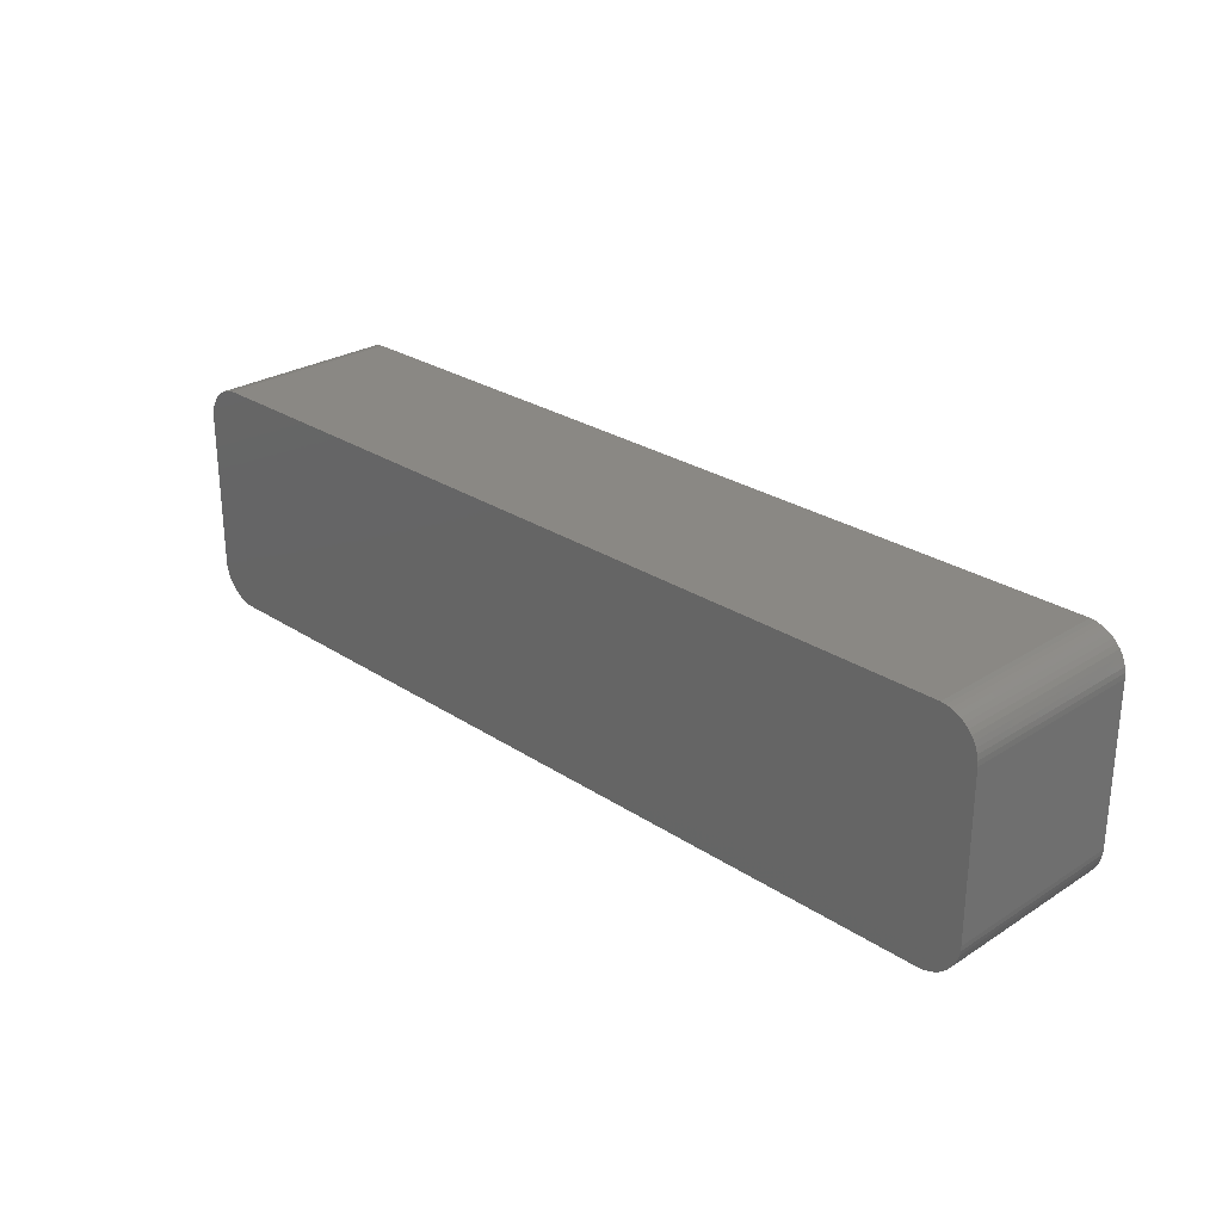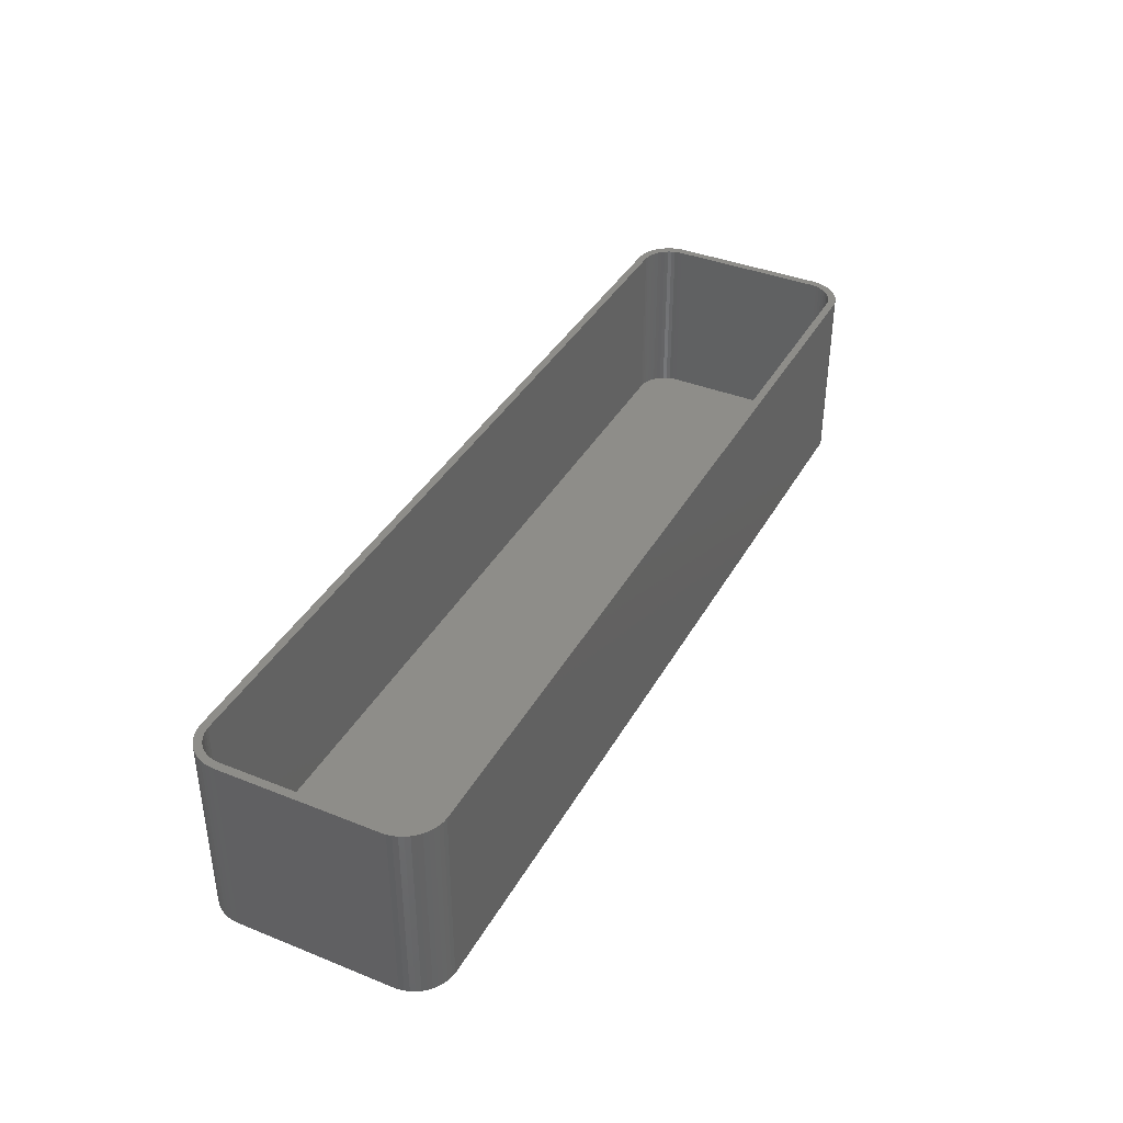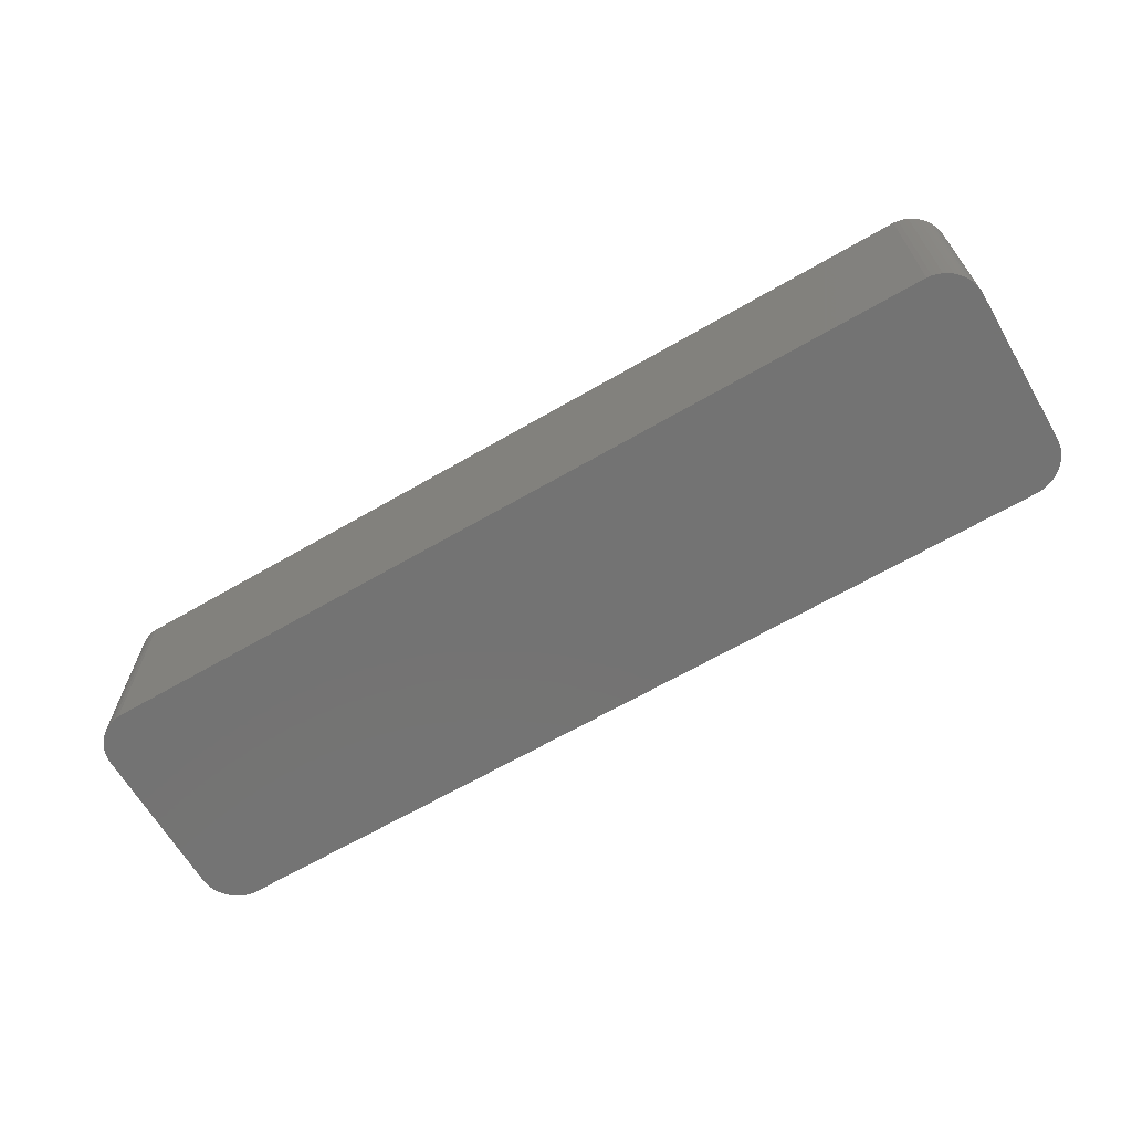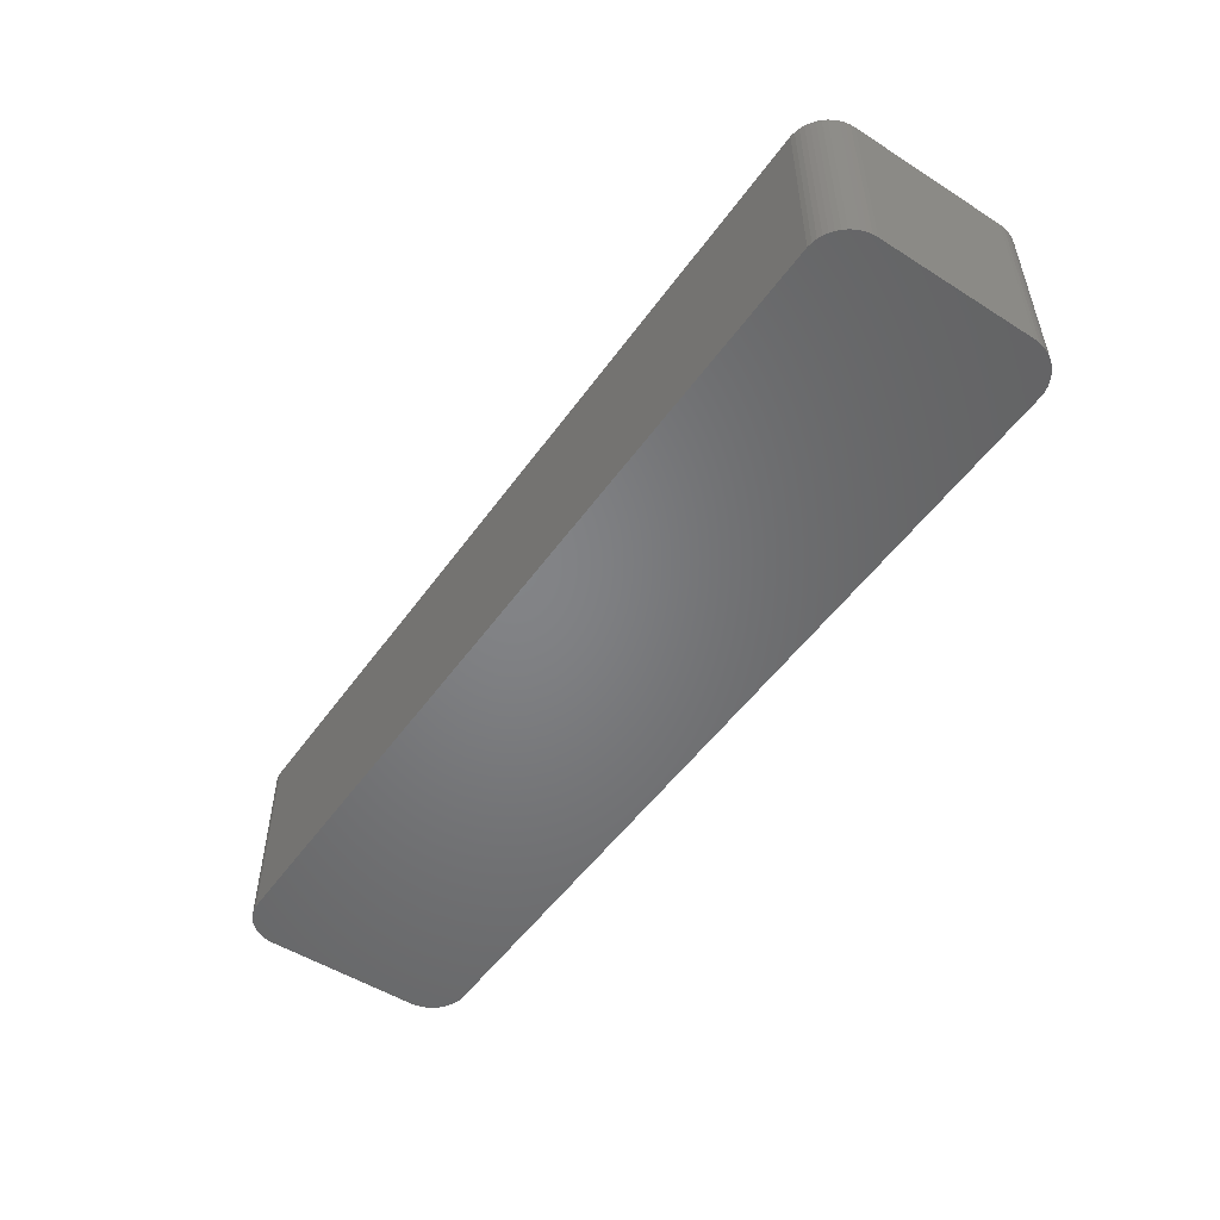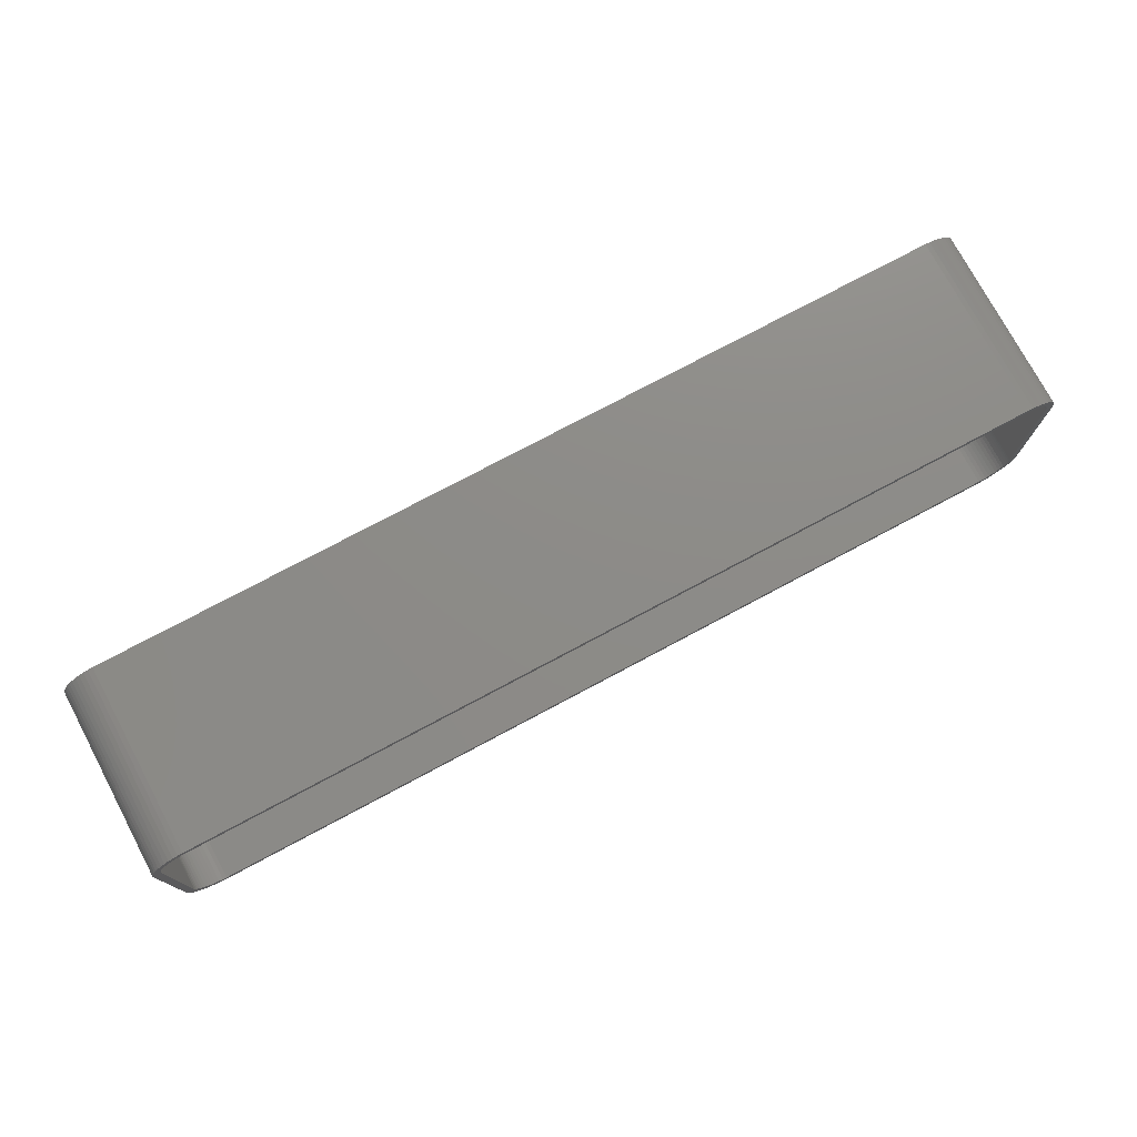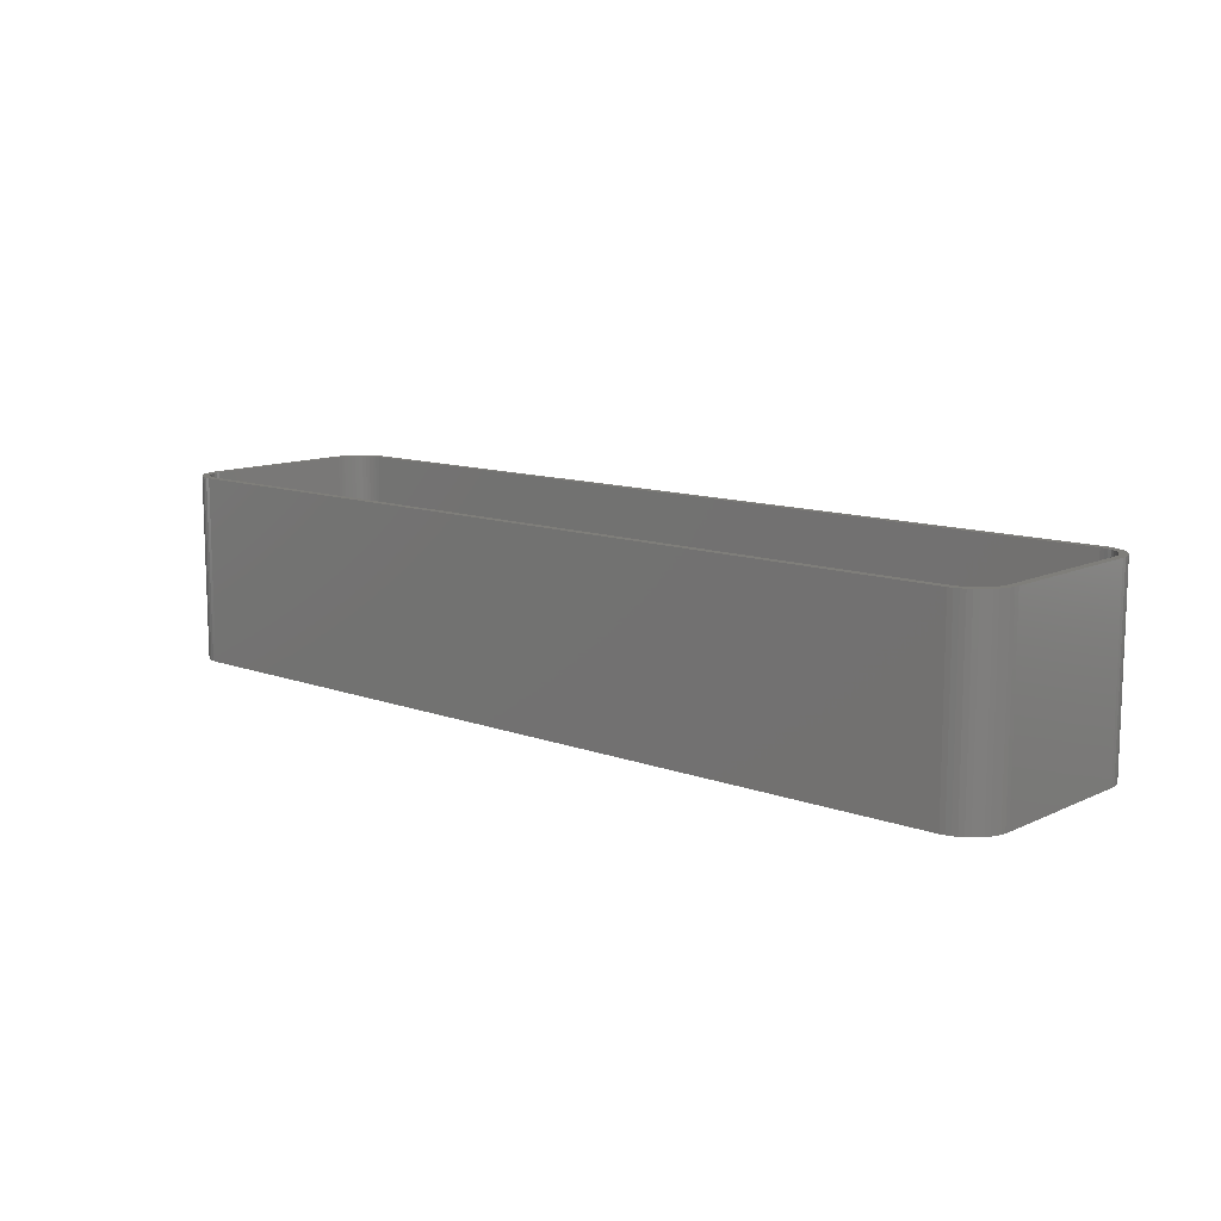
<metadata>
{"format":"stl","ext":"stl","renderer":"f3d","projection":"perspective","resolution":1024,"background":"white","views":[{"elev":26.9,"azim":-134.5,"up":"+Y"},{"elev":38.7,"azim":-63.3,"up":"+Z"},{"elev":-65.4,"azim":-149.7,"up":"+Z"},{"elev":-51.6,"azim":55.5,"up":"+Z"},{"elev":75.7,"azim":-28.1,"up":"+Y"},{"elev":11.5,"azim":41.7,"up":"+Z"}]}
</metadata>
<code>
# stl→obj: 208 verts, 412 faces
v -60 -10 0
v -60 10 24
v -60 10 0
v -60 -10 24
v -59.96 -10.63 0
v -59.96 -10.63 24
v -59.96 10.63 24
v -59.96 10.63 0
v -55.94 -14.91 0
v -55.31 -14.99 24
v -55.94 -14.91 24
v -55.31 -14.99 0
v 59.05 12.94 24
v 58.64 13.42 0
v 58.64 13.42 24
v 59.05 12.94 0
v 59 10 24
v 60 10 24
v 59.96 10.63 24
v 60 -10 24
v 58.97 10.5 24
v 59.84 11.24 24
v 59 -10 24
v 58.87 10.99 24
v 59.65 11.84 24
v 59.96 -10.63 24
v 58.72 11.47 24
v 59.38 12.41 24
v 58.97 -10.5 24
v 58.51 11.93 24
v 59.84 -11.24 24
v 58.87 -10.99 24
v 58.24 12.35 24
v 57.92 12.74 24
v 58.19 13.85 24
v 57.55 13.08 24
v 57.68 14.22 24
v 57.14 13.38 24
v 57.13 14.52 24
v 56.7 13.62 24
v 56.55 14.76 24
v 56.24 13.8 24
v 55.94 14.91 24
v 55.75 13.93 24
v 55.31 14.99 24
v 55.25 13.99 24
v -55.25 13.99 24
v -55.31 14.99 24
v -55.75 13.93 24
v -55.94 14.91 24
v -56.24 13.8 24
v -56.55 14.76 24
v -56.7 13.62 24
v -57.13 14.52 24
v -57.14 13.38 24
v -57.68 14.22 24
v -57.55 13.08 24
v -58.19 13.85 24
v -57.92 12.74 24
v -58.64 13.42 24
v -58.24 12.35 24
v -59.05 12.94 24
v -58.51 11.93 24
v -59.38 12.41 24
v -58.72 11.47 24
v -59.84 11.24 24
v -58.87 10.99 24
v -59.65 11.84 24
v 59.65 -11.84 24
v 58.72 -11.47 24
v 59.38 -12.41 24
v 58.51 -11.93 24
v 59.05 -12.94 24
v 58.24 -12.35 24
v 58.64 -13.42 24
v 57.92 -12.74 24
v 58.19 -13.85 24
v 57.55 -13.08 24
v 57.68 -14.22 24
v 57.14 -13.38 24
v 57.13 -14.52 24
v 56.7 -13.62 24
v 56.55 -14.76 24
v 56.24 -13.8 24
v 55.94 -14.91 24
v 55.75 -13.93 24
v 55.31 -14.99 24
v 55.25 -13.99 24
v -55.25 -13.99 24
v -55.75 -13.93 24
v -56.24 -13.8 24
v -56.55 -14.76 24
v -56.7 -13.62 24
v -57.13 -14.52 24
v -57.14 -13.38 24
v -57.68 -14.22 24
v -57.55 -13.08 24
v -58.19 -13.85 24
v -57.92 -12.74 24
v -58.64 -13.42 24
v -58.24 -12.35 24
v -59.05 -12.94 24
v -58.51 -11.93 24
v -59.38 -12.41 24
v -58.72 -11.47 24
v -59.65 -11.84 24
v -58.87 -10.99 24
v -59.84 -11.24 24
v -58.97 -10.5 24
v -59 -10 24
v -59 10 24
v -58.97 10.5 24
v 55.31 14.99 0
v -55.31 14.99 0
v 55.31 -14.99 0
v 55.94 -14.91 0
v 60 -10 0
v 59.96 -10.63 0
v 60 10 0
v -55.94 14.91 0
v -57.68 -14.22 0
v -57.13 -14.52 0
v -56.55 -14.76 0
v -58.64 -13.42 0
v -58.19 -13.85 0
v 59.65 -11.84 0
v 59.38 -12.41 0
v 59.65 11.84 0
v 59.84 11.24 0
v 55.94 14.91 0
v -58.19 13.85 0
v -58.64 13.42 0
v 59.84 -11.24 0
v 59.96 10.63 0
v 59.05 -12.94 0
v 58.64 -13.42 0
v 59.38 12.41 0
v 58.19 -13.85 0
v 57.68 -14.22 0
v 57.13 -14.52 0
v 58.19 13.85 0
v 56.55 -14.76 0
v 57.68 14.22 0
v 57.13 14.52 0
v 56.55 14.76 0
v -56.55 14.76 0
v -57.13 14.52 0
v -57.68 14.22 0
v -59.05 -12.94 0
v -59.38 -12.41 0
v -59.65 -11.84 0
v -59.05 12.94 0
v -59.84 -11.24 0
v -59.38 12.41 0
v -59.65 11.84 0
v -59.84 11.24 0
v -59 10 2
v -59 -10 2
v -58.97 -10.5 2
v 58.24 12.35 2
v 57.92 12.74 2
v -58.97 10.5 2
v 55.25 -13.99 2
v -55.25 -13.99 2
v 55.75 -13.93 2
v -55.25 13.99 2
v 55.25 13.99 2
v -55.75 13.93 2
v 56.7 13.62 2
v 57.14 13.38 2
v 58.97 -10.5 2
v 59 -10 2
v 59 10 2
v -56.24 -13.8 2
v -56.7 -13.62 2
v 58.87 10.99 2
v 58.72 11.47 2
v 57.92 -12.74 2
v 58.24 -12.35 2
v 58.72 -11.47 2
v 58.87 -10.99 2
v 55.75 13.93 2
v -58.72 11.47 2
v -58.87 10.99 2
v -56.7 13.62 2
v -56.24 13.8 2
v -57.14 13.38 2
v 58.97 10.5 2
v 58.51 11.93 2
v 58.51 -11.93 2
v 57.55 13.08 2
v 57.55 -13.08 2
v 56.24 13.8 2
v 57.14 -13.38 2
v 56.7 -13.62 2
v 56.24 -13.8 2
v -55.75 -13.93 2
v -57.55 13.08 2
v -57.92 12.74 2
v -57.14 -13.38 2
v -58.24 12.35 2
v -57.55 -13.08 2
v -58.51 11.93 2
v -57.92 -12.74 2
v -58.24 -12.35 2
v -58.51 -11.93 2
v -58.72 -11.47 2
v -58.87 -10.99 2
f 1 2 3
f 2 1 4
f 5 4 1
f 4 5 6
f 3 7 8
f 7 3 2
f 9 10 11
f 10 9 12
f 13 14 15
f 14 13 16
f 17 18 19
f 18 17 20
f 21 19 22
f 23 20 17
f 24 22 25
f 20 23 26
f 27 25 28
f 29 26 23
f 30 28 13
f 26 29 31
f 32 31 29
f 19 21 17
f 22 24 21
f 25 27 24
f 33 13 15
f 28 30 27
f 13 33 30
f 34 15 35
f 15 34 33
f 36 35 37
f 35 36 34
f 37 38 36
f 39 38 37
f 39 40 38
f 41 40 39
f 41 42 40
f 43 42 41
f 43 44 42
f 45 44 43
f 45 46 44
f 45 47 46
f 48 47 45
f 48 49 47
f 50 49 48
f 50 51 49
f 52 51 50
f 52 53 51
f 54 53 52
f 54 55 53
f 56 55 54
f 55 56 57
f 58 57 56
f 57 58 59
f 60 59 58
f 59 60 61
f 62 61 60
f 61 62 63
f 64 63 62
f 63 64 65
f 66 67 68
f 65 68 67
f 68 65 64
f 31 32 69
f 70 69 32
f 69 70 71
f 72 71 70
f 71 72 73
f 74 73 72
f 73 74 75
f 76 75 74
f 75 76 77
f 78 77 76
f 77 78 79
f 80 79 78
f 80 81 79
f 82 81 80
f 82 83 81
f 84 83 82
f 84 85 83
f 86 85 84
f 86 87 85
f 88 87 86
f 89 87 88
f 89 10 87
f 90 10 89
f 90 11 10
f 91 11 90
f 91 92 11
f 93 92 91
f 93 94 92
f 95 94 93
f 96 95 97
f 95 96 94
f 98 97 99
f 97 98 96
f 100 99 101
f 102 101 103
f 99 100 98
f 104 103 105
f 106 105 107
f 108 107 109
f 101 102 100
f 6 109 110
f 111 2 110
f 67 66 112
f 4 110 2
f 7 112 66
f 6 110 4
f 112 7 111
f 103 104 102
f 111 7 2
f 105 106 104
f 107 108 106
f 109 6 108
f 113 48 45
f 48 113 114
f 12 87 10
f 87 12 115
f 115 85 87
f 85 115 116
f 26 117 20
f 117 26 118
f 20 119 18
f 119 20 117
f 114 50 48
f 50 114 120
f 121 94 96
f 94 121 122
f 122 92 94
f 92 122 123
f 124 98 100
f 98 124 125
f 71 126 69
f 126 71 127
f 22 128 25
f 128 22 129
f 130 45 43
f 45 130 113
f 131 60 58
f 60 131 132
f 115 117 118
f 117 115 119
f 115 118 133
f 113 119 115
f 115 133 126
f 119 113 134
f 115 126 127
f 134 113 129
f 115 127 135
f 129 113 128
f 115 135 136
f 128 113 137
f 115 136 138
f 137 113 16
f 115 138 139
f 16 113 14
f 115 139 140
f 14 113 141
f 115 140 142
f 141 113 143
f 115 142 116
f 143 113 144
f 144 113 145
f 145 113 130
f 12 113 115
f 12 114 113
f 1 12 9
f 12 1 114
f 1 9 123
f 3 114 1
f 1 123 122
f 114 3 120
f 1 122 121
f 120 3 146
f 1 121 125
f 146 3 147
f 1 125 124
f 147 3 148
f 1 124 149
f 148 3 131
f 1 149 150
f 131 3 132
f 1 150 151
f 132 3 152
f 1 151 153
f 152 3 154
f 1 153 5
f 154 3 155
f 155 3 156
f 156 3 8
f 151 108 153
f 108 151 106
f 124 102 149
f 102 124 100
f 150 106 151
f 106 150 104
f 123 11 92
f 11 123 9
f 125 96 98
f 96 125 121
f 31 118 26
f 118 31 133
f 75 135 73
f 135 75 136
f 69 133 31
f 133 69 126
f 19 129 22
f 129 19 134
f 18 134 19
f 134 18 119
f 28 16 13
f 16 28 137
f 25 137 28
f 137 25 128
f 143 39 37
f 39 143 144
f 14 35 15
f 35 14 141
f 144 41 39
f 41 144 145
f 155 64 154
f 64 155 68
f 152 60 132
f 60 152 62
f 156 68 155
f 68 156 66
f 146 54 52
f 54 146 147
f 148 58 56
f 58 148 131
f 153 6 5
f 6 153 108
f 149 104 150
f 104 149 102
f 140 79 81
f 79 140 139
f 116 83 85
f 83 116 142
f 73 127 71
f 127 73 135
f 141 37 35
f 37 141 143
f 145 43 41
f 43 145 130
f 8 66 156
f 66 8 7
f 154 62 152
f 62 154 64
f 120 52 50
f 52 120 146
f 138 75 77
f 75 138 136
f 142 81 83
f 81 142 140
f 147 56 54
f 56 147 148
f 139 77 79
f 77 139 138
f 110 157 111
f 157 110 158
f 109 158 110
f 158 109 159
f 160 34 161
f 34 160 33
f 111 162 112
f 162 111 157
f 163 89 88
f 89 163 164
f 165 88 86
f 88 165 163
f 166 46 47
f 46 166 167
f 168 47 49
f 47 168 166
f 169 38 40
f 38 169 170
f 171 23 172
f 23 171 29
f 172 17 173
f 17 172 23
f 174 93 91
f 93 174 175
f 176 27 177
f 27 176 24
f 178 74 179
f 74 178 76
f 180 32 181
f 32 180 70
f 167 44 46
f 44 167 182
f 67 183 65
f 183 67 184
f 185 51 53
f 51 185 186
f 187 53 55
f 53 187 185
f 167 173 188
f 173 167 172
f 167 188 176
f 163 172 167
f 167 176 177
f 172 163 171
f 167 177 189
f 171 163 181
f 167 189 160
f 181 163 180
f 167 160 161
f 180 163 190
f 167 161 191
f 190 163 179
f 167 191 170
f 179 163 178
f 167 170 169
f 178 163 192
f 167 169 193
f 192 163 194
f 167 193 182
f 194 163 195
f 195 163 196
f 196 163 165
f 166 163 167
f 166 164 163
f 157 166 168
f 166 157 164
f 157 168 186
f 158 164 157
f 157 186 185
f 164 158 197
f 157 185 187
f 197 158 174
f 157 187 198
f 174 158 175
f 157 198 199
f 175 158 200
f 157 199 201
f 200 158 202
f 157 201 203
f 202 158 204
f 157 203 183
f 204 158 205
f 157 183 184
f 205 158 206
f 157 184 162
f 206 158 207
f 207 158 208
f 208 158 159
f 105 208 107
f 208 105 207
f 197 91 90
f 91 197 174
f 188 24 176
f 24 188 21
f 173 21 188
f 21 173 17
f 189 33 160
f 33 189 30
f 177 30 189
f 30 177 27
f 193 40 42
f 40 193 169
f 181 29 171
f 29 181 32
f 194 82 80
f 82 194 195
f 192 80 78
f 80 192 194
f 196 86 84
f 86 196 165
f 112 184 67
f 184 112 162
f 186 49 51
f 49 186 168
f 103 207 105
f 207 103 206
f 99 205 101
f 205 99 204
f 175 95 93
f 95 175 200
f 107 159 109
f 159 107 208
f 164 90 89
f 90 164 197
f 170 36 38
f 36 170 191
f 191 34 36
f 34 191 161
f 182 42 44
f 42 182 193
f 190 70 180
f 70 190 72
f 179 72 190
f 72 179 74
f 178 78 76
f 78 178 192
f 195 84 82
f 84 195 196
f 61 199 59
f 199 61 201
f 65 203 63
f 203 65 183
f 198 55 57
f 55 198 187
f 199 57 59
f 57 199 198
f 202 99 97
f 99 202 204
f 200 97 95
f 97 200 202
f 63 201 61
f 201 63 203
f 101 206 103
f 206 101 205

</code>
